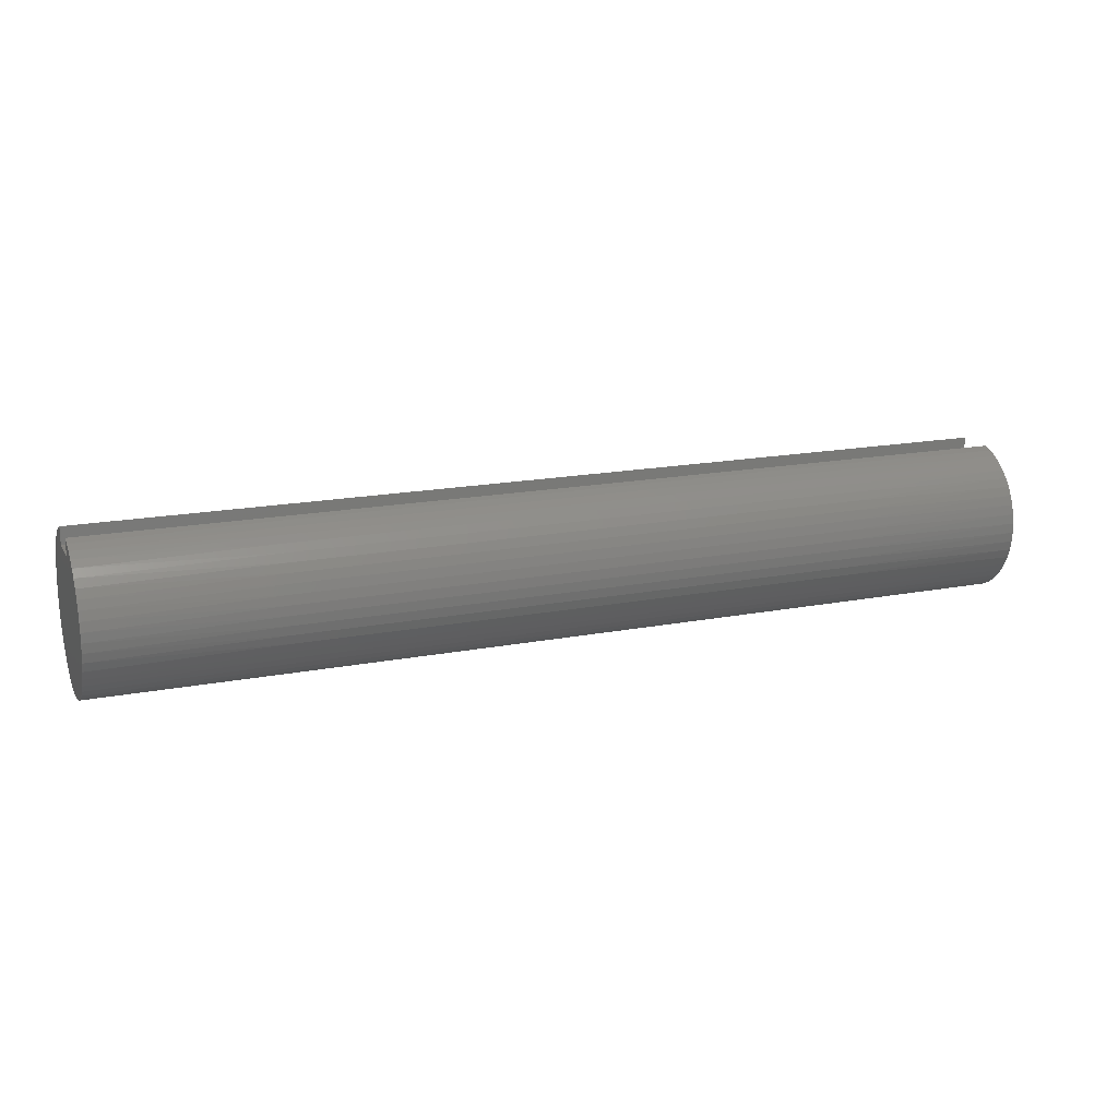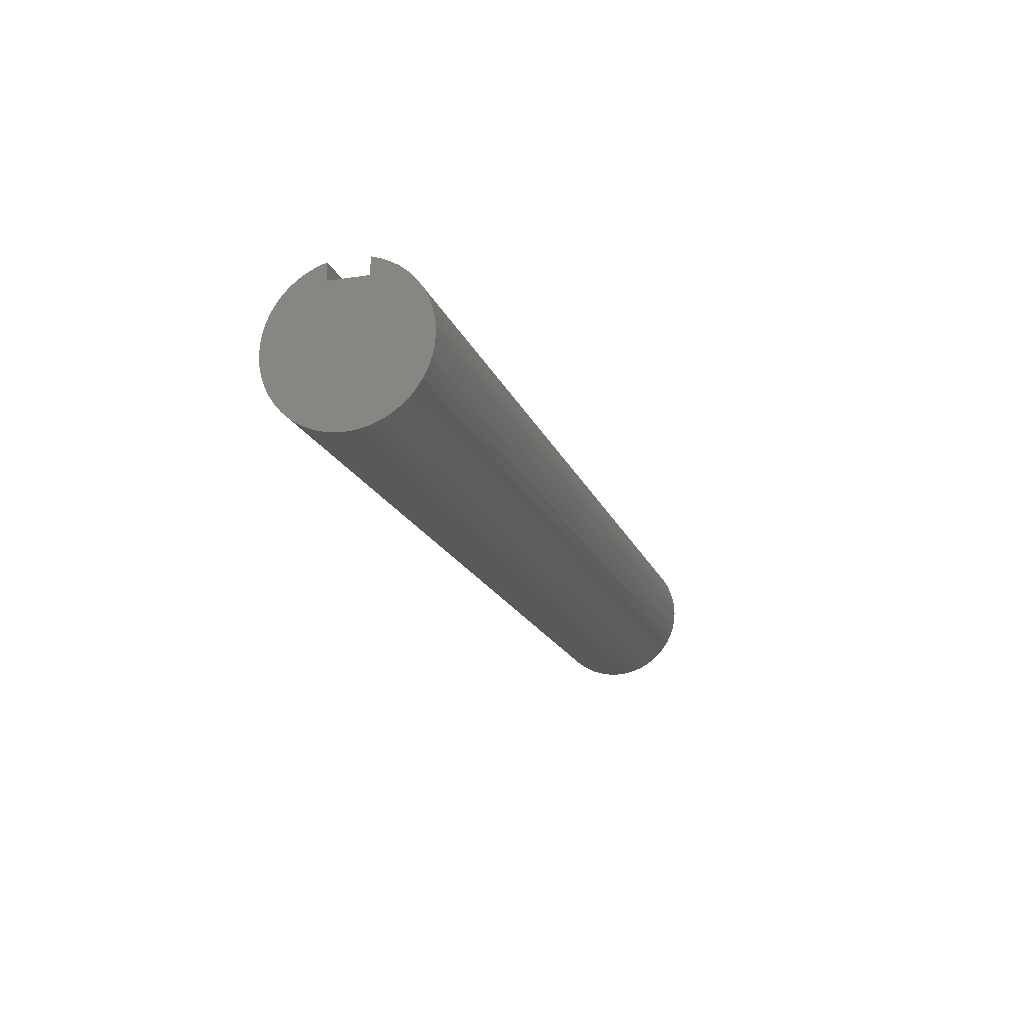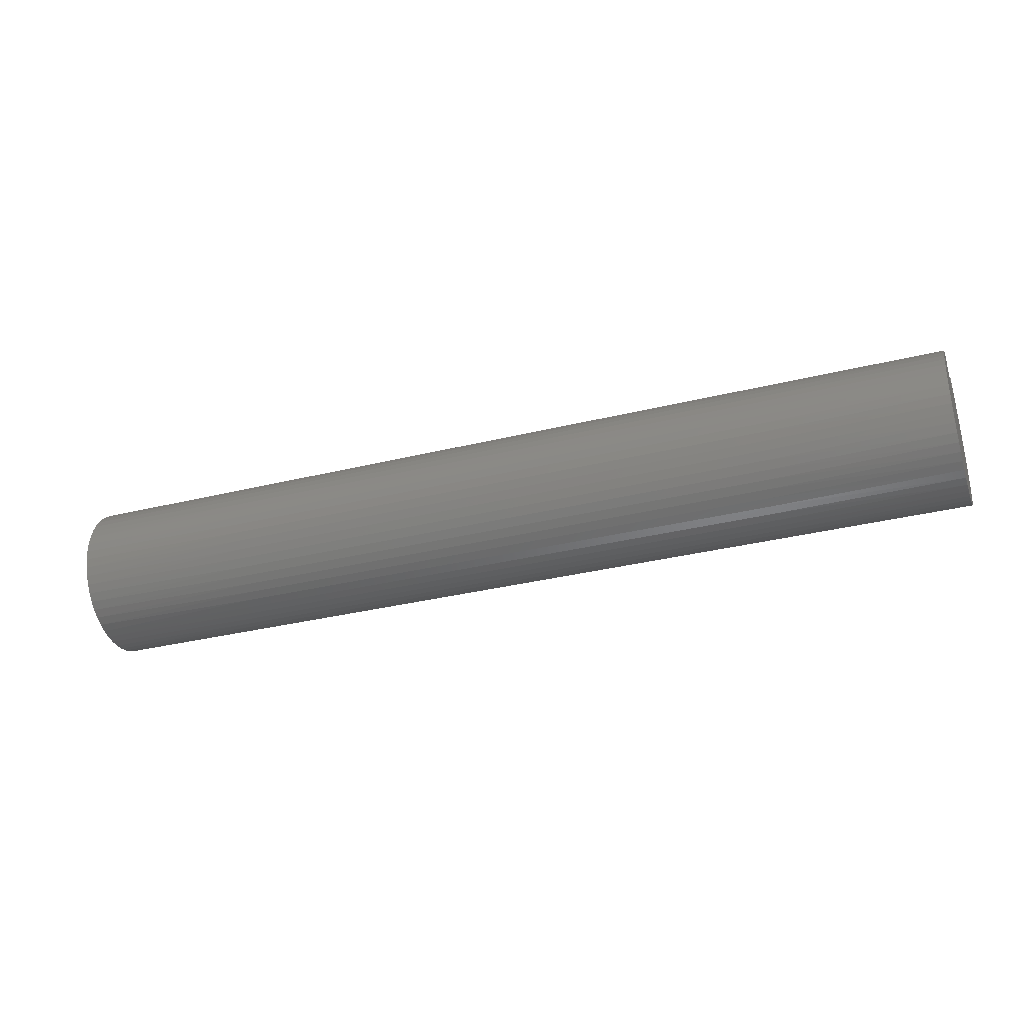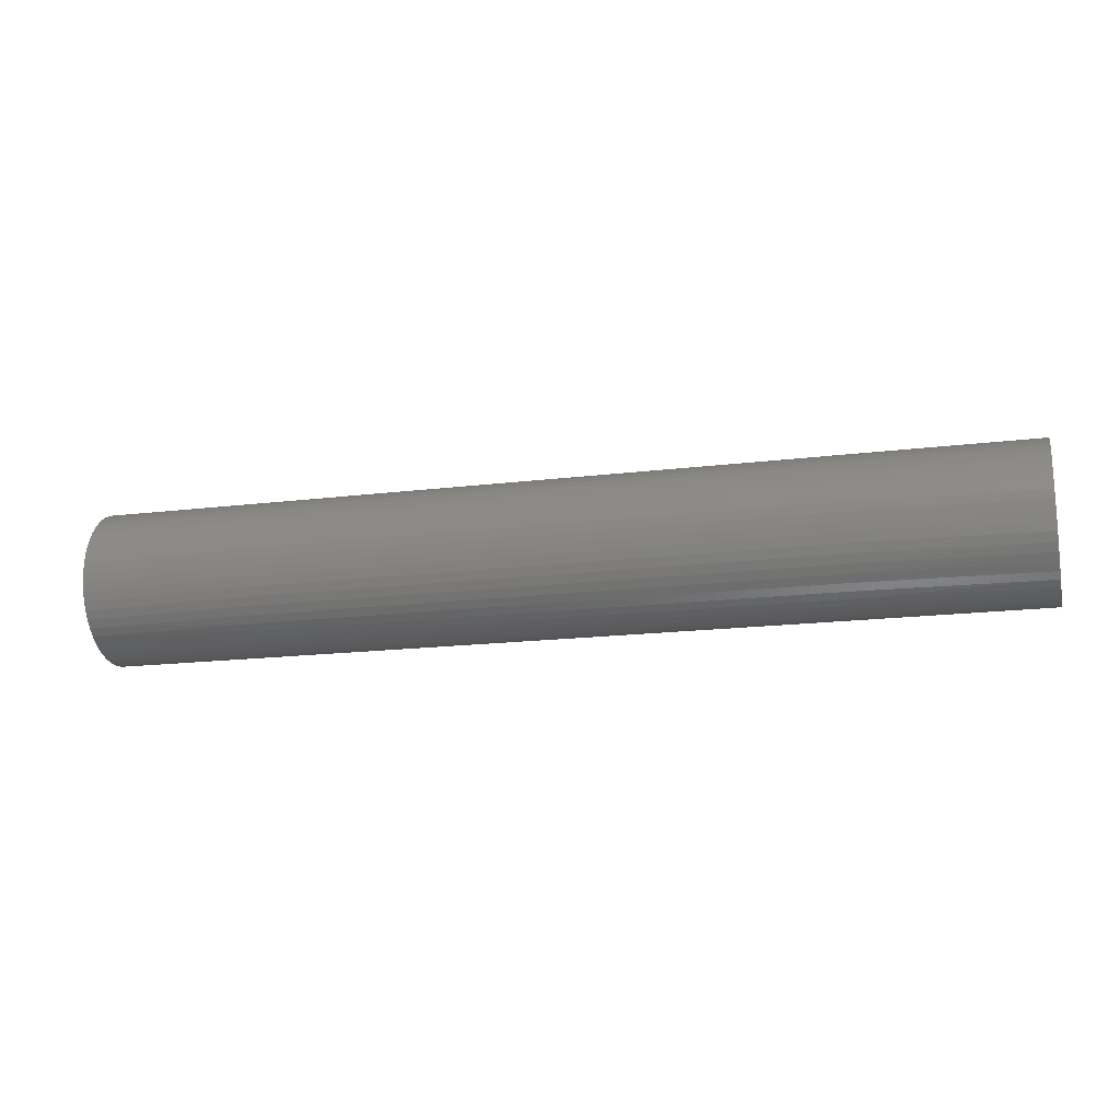
<metadata>
{"format":"stl","ext":"stl","renderer":"f3d","projection":"perspective","resolution":1024,"background":"white","views":[{"elev":17.1,"azim":-21.2,"up":"+Y"},{"elev":-17.9,"azim":106.9,"up":"+Y"},{"elev":-32.7,"azim":-161.0,"up":"+Y"},{"elev":-17.1,"azim":14.0,"up":"+Y"}]}
</metadata>
<code>
# stl→obj: 288 verts, 572 faces
v 0 0.5625 0.1875
v 9 0.5625 0.1875
v 0 0.5625 -0.1875
v 9 0.5625 -0.1875
v 0 0.7262 -0.1875
v 9 0.7262 -0.1875
v 0 0.6977 0.2751
v 1.8 0.7074 0.2493
v 0 0.7262 0.1875
v 3.6 0.7074 0.2493
v 5.4 0.7074 0.2493
v 5.4 0.6714 0.3343
v 7.2 0.6714 0.3343
v 7.2 0.6252 0.4143
v 9 0.6587 0.3586
v 9 0.6098 0.4367
v 7.2 0.5696 0.488
v 9 0.5516 0.5082
v 7.2 0.5053 0.5543
v 9 0.4851 0.572
v 7.2 0.4333 0.6121
v 9 0.4113 0.6271
v 7.2 0.3548 0.6608
v 9 0.3313 0.6728
v 7.2 0.2709 0.6994
v 9 0.2463 0.7084
v 7.2 0.1829 0.7273
v 9 0.1576 0.7333
v 7.2 0.09217 0.7443
v 9 0.06651 0.747
v 7.2 -0 0.75
v 9 -0.0256 0.7496
v 7.2 -0.09217 0.7443
v 9 -0.1173 0.7408
v 7.2 -0.1829 0.7273
v 9 -0.2073 0.7208
v 7.2 -0.2709 0.6994
v 9 -0.2941 0.6899
v 7.2 -0.3548 0.6608
v 9 -0.3765 0.6487
v 7.2 -0.4333 0.6121
v 9 -0.4532 0.5976
v 7.2 -0.5053 0.5543
v 9 -0.523 0.5375
v 7.2 -0.5696 0.488
v 9 -0.585 0.4693
v 7.2 -0.6252 0.4143
v 9 -0.6381 0.3941
v 7.2 -0.6714 0.3343
v 9 -0.6816 0.3128
v 7.2 -0.7074 0.2493
v 9 -0.7149 0.2269
v 7.2 -0.7326 0.1605
v 9 -0.7373 0.1375
v 7.2 -0.7468 0.0692
v 9 -0.7486 0.04607
v 7.2 -0.7496 -0.0231
v 9 -0.7486 -0.04607
v 7.2 -0.7411 -0.115
v 9 -0.7373 -0.1375
v 7.2 -0.7214 -0.2052
v 9 -0.7149 -0.2269
v 7.2 -0.6907 -0.2923
v 9 -0.6816 -0.3128
v 7.2 -0.6495 -0.375
v 9 -0.6381 -0.3941
v 7.2 -0.5985 -0.452
v 9 -0.585 -0.4693
v 7.2 -0.5384 -0.5221
v 9 -0.523 -0.5375
v 7.2 -0.4702 -0.5843
v 9 -0.4532 -0.5976
v 7.2 -0.3948 -0.6377
v 9 -0.3765 -0.6487
v 7.2 -0.3135 -0.6813
v 9 -0.2941 -0.6899
v 7.2 -0.2274 -0.7147
v 9 -0.2073 -0.7208
v 7.2 -0.1378 -0.7372
v 9 -0.1173 -0.7408
v 7.2 -0.04617 -0.7486
v 9 -0.0256 -0.7496
v 7.2 0.04617 -0.7486
v 9 0.06651 -0.747
v 7.2 0.1378 -0.7372
v 9 0.1576 -0.7333
v 7.2 0.2274 -0.7147
v 9 0.2463 -0.7084
v 7.2 0.3135 -0.6813
v 9 0.3313 -0.6728
v 7.2 0.3948 -0.6377
v 9 0.4113 -0.6271
v 7.2 0.4702 -0.5843
v 9 0.4851 -0.572
v 7.2 0.5384 -0.5221
v 9 0.5516 -0.5082
v 7.2 0.5985 -0.452
v 9 0.6098 -0.4367
v 7.2 0.6495 -0.375
v 9 0.6587 -0.3586
v 7.2 0.6907 -0.2923
v 9 0.6977 -0.2751
v 7.2 0.7214 -0.2052
v 5.4 0.7214 -0.2052
v 3.6 0.7214 -0.2052
v 3.6 0.6907 -0.2923
v 1.8 0.6907 -0.2923
v 1.8 0.6495 -0.375
v 0 0.6587 -0.3586
v 0 0.6098 -0.4367
v 1.8 0.5985 -0.452
v 0 0.5516 -0.5082
v 1.8 0.5384 -0.5221
v 0 0.4851 -0.572
v 1.8 0.4702 -0.5843
v 0 0.4113 -0.6271
v 1.8 0.3948 -0.6377
v 0 0.3313 -0.6728
v 1.8 0.3135 -0.6813
v 0 0.2463 -0.7084
v 1.8 0.2274 -0.7147
v 0 0.1576 -0.7333
v 1.8 0.1378 -0.7372
v 0 0.06651 -0.747
v 1.8 0.04617 -0.7486
v 0 -0.0256 -0.7496
v 1.8 -0.04617 -0.7486
v 0 -0.1173 -0.7408
v 1.8 -0.1378 -0.7372
v 0 -0.2073 -0.7208
v 1.8 -0.2274 -0.7147
v 0 -0.2941 -0.6899
v 1.8 -0.3135 -0.6813
v 0 -0.3765 -0.6487
v 1.8 -0.3948 -0.6377
v 0 -0.4532 -0.5976
v 1.8 -0.4702 -0.5843
v 0 -0.523 -0.5375
v 1.8 -0.5384 -0.5221
v 0 -0.585 -0.4693
v 1.8 -0.5985 -0.452
v 0 -0.6381 -0.3941
v 1.8 -0.6495 -0.375
v 0 -0.6816 -0.3128
v 1.8 -0.6907 -0.2923
v 0 -0.7149 -0.2269
v 1.8 -0.7214 -0.2052
v 0 -0.7373 -0.1375
v 1.8 -0.7411 -0.115
v 0 -0.7486 -0.04607
v 1.8 -0.7496 -0.0231
v 0 -0.7486 0.04607
v 1.8 -0.7468 0.0692
v 0 -0.7373 0.1375
v 1.8 -0.7326 0.1605
v 0 -0.7149 0.2269
v 1.8 -0.7074 0.2493
v 0 -0.6816 0.3128
v 1.8 -0.6714 0.3343
v 0 -0.6381 0.3941
v 1.8 -0.6252 0.4143
v 0 -0.585 0.4693
v 1.8 -0.5696 0.488
v 0 -0.523 0.5375
v 1.8 -0.5053 0.5543
v 0 -0.4532 0.5976
v 1.8 -0.4333 0.6121
v 0 -0.3765 0.6487
v 1.8 -0.3548 0.6608
v 0 -0.2941 0.6899
v 1.8 -0.2709 0.6994
v 0 -0.2073 0.7208
v 1.8 -0.1829 0.7273
v 0 -0.1173 0.7408
v 1.8 -0.09217 0.7443
v 0 -0.0256 0.7496
v 1.8 0 0.75
v 0 0.06651 0.747
v 1.8 0.09217 0.7443
v 0 0.1576 0.7333
v 1.8 0.1829 0.7273
v 0 0.2463 0.7084
v 1.8 0.2709 0.6994
v 0 0.3313 0.6728
v 1.8 0.3548 0.6608
v 0 0.4113 0.6271
v 1.8 0.4333 0.6121
v 0 0.4851 0.572
v 1.8 0.5053 0.5543
v 0 0.5516 0.5082
v 1.8 0.5696 0.488
v 0 0.6098 0.4367
v 1.8 0.6252 0.4143
v 0 0.6587 0.3586
v 1.8 0.6714 0.3343
v 0 0.6977 -0.2751
v 1.8 0.7214 -0.2052
v 9 0.6977 0.2751
v 7.2 0.7074 0.2493
v 9 0.7262 0.1875
v 3.6 0 0.75
v 3.6 0.09217 0.7443
v 3.6 0.1829 0.7273
v 3.6 0.2709 0.6994
v 3.6 0.3548 0.6608
v 3.6 0.4333 0.6121
v 3.6 0.5053 0.5543
v 3.6 0.5696 0.488
v 3.6 0.6252 0.4143
v 3.6 0.6714 0.3343
v 5.4 0 0.75
v 5.4 0.09217 0.7443
v 5.4 0.1829 0.7273
v 5.4 0.2709 0.6994
v 5.4 0.3548 0.6608
v 5.4 0.4333 0.6121
v 5.4 0.5053 0.5543
v 5.4 0.5696 0.488
v 5.4 0.6252 0.4143
v 3.6 -0.09217 0.7443
v 3.6 -0.1829 0.7273
v 3.6 -0.2709 0.6994
v 3.6 -0.3548 0.6608
v 3.6 -0.4333 0.6121
v 3.6 -0.5053 0.5543
v 3.6 -0.5696 0.488
v 3.6 -0.6252 0.4143
v 3.6 -0.6714 0.3343
v 3.6 -0.7074 0.2493
v 3.6 -0.7326 0.1605
v 3.6 -0.7468 0.0692
v 3.6 -0.7496 -0.0231
v 3.6 -0.7411 -0.115
v 3.6 -0.7214 -0.2052
v 3.6 -0.6907 -0.2923
v 3.6 -0.6495 -0.375
v 3.6 -0.5985 -0.452
v 3.6 -0.5384 -0.5221
v 3.6 -0.4702 -0.5843
v 3.6 -0.3948 -0.6377
v 3.6 -0.3135 -0.6813
v 3.6 -0.2274 -0.7147
v 3.6 -0.1378 -0.7372
v 3.6 -0.04617 -0.7486
v 3.6 0.04617 -0.7486
v 3.6 0.1378 -0.7372
v 3.6 0.2274 -0.7147
v 3.6 0.3135 -0.6813
v 3.6 0.3948 -0.6377
v 3.6 0.4702 -0.5843
v 3.6 0.5384 -0.5221
v 3.6 0.5985 -0.452
v 3.6 0.6495 -0.375
v 5.4 -0.09217 0.7443
v 5.4 -0.1829 0.7273
v 5.4 -0.2709 0.6994
v 5.4 -0.3548 0.6608
v 5.4 -0.4333 0.6121
v 5.4 -0.5053 0.5543
v 5.4 -0.5696 0.488
v 5.4 -0.6252 0.4143
v 5.4 -0.6714 0.3343
v 5.4 -0.7074 0.2493
v 5.4 -0.7326 0.1605
v 5.4 -0.7468 0.0692
v 5.4 -0.7496 -0.0231
v 5.4 -0.7411 -0.115
v 5.4 -0.7214 -0.2052
v 5.4 -0.6907 -0.2923
v 5.4 -0.6495 -0.375
v 5.4 -0.5985 -0.452
v 5.4 -0.5384 -0.5221
v 5.4 -0.4702 -0.5843
v 5.4 -0.3948 -0.6377
v 5.4 -0.3135 -0.6813
v 5.4 -0.2274 -0.7147
v 5.4 -0.1378 -0.7372
v 5.4 -0.04617 -0.7486
v 5.4 0.04617 -0.7486
v 5.4 0.1378 -0.7372
v 5.4 0.2274 -0.7147
v 5.4 0.3135 -0.6813
v 5.4 0.3948 -0.6377
v 5.4 0.4702 -0.5843
v 5.4 0.5384 -0.5221
v 5.4 0.5985 -0.452
v 5.4 0.6495 -0.375
v 5.4 0.6907 -0.2923
f 1 2 3
f 3 2 4
f 3 4 5
f 5 4 6
f 7 8 9
f 9 8 10
f 9 10 11
f 11 10 12
f 11 12 13
f 13 12 14
f 13 14 15
f 15 14 16
f 16 14 17
f 16 17 18
f 18 17 19
f 18 19 20
f 20 19 21
f 20 21 22
f 22 21 23
f 22 23 24
f 24 23 25
f 24 25 26
f 26 25 27
f 26 27 28
f 28 27 29
f 28 29 30
f 30 29 31
f 30 31 32
f 32 31 33
f 32 33 34
f 34 33 35
f 34 35 36
f 36 35 37
f 36 37 38
f 38 37 39
f 38 39 40
f 40 39 41
f 40 41 42
f 42 41 43
f 42 43 44
f 44 43 45
f 44 45 46
f 46 45 47
f 46 47 48
f 48 47 49
f 48 49 50
f 50 49 51
f 50 51 52
f 52 51 53
f 52 53 54
f 54 53 55
f 54 55 56
f 56 55 57
f 56 57 58
f 58 57 59
f 58 59 60
f 60 59 61
f 60 61 62
f 62 61 63
f 62 63 64
f 64 63 65
f 64 65 66
f 66 65 67
f 66 67 68
f 68 67 69
f 68 69 70
f 70 69 71
f 70 71 72
f 72 71 73
f 72 73 74
f 74 73 75
f 74 75 76
f 76 75 77
f 76 77 78
f 78 77 79
f 78 79 80
f 80 79 81
f 80 81 82
f 82 81 83
f 82 83 84
f 84 83 85
f 84 85 86
f 86 85 87
f 86 87 88
f 88 87 89
f 88 89 90
f 90 89 91
f 90 91 92
f 92 91 93
f 92 93 94
f 94 93 95
f 94 95 96
f 96 95 97
f 96 97 98
f 98 97 99
f 98 99 100
f 100 99 101
f 100 101 102
f 102 101 103
f 102 103 6
f 6 103 104
f 6 104 105
f 105 104 106
f 105 106 107
f 107 106 108
f 107 108 109
f 109 108 110
f 110 108 111
f 110 111 112
f 112 111 113
f 112 113 114
f 114 113 115
f 114 115 116
f 116 115 117
f 116 117 118
f 118 117 119
f 118 119 120
f 120 119 121
f 120 121 122
f 122 121 123
f 122 123 124
f 124 123 125
f 124 125 126
f 126 125 127
f 126 127 128
f 128 127 129
f 128 129 130
f 130 129 131
f 130 131 132
f 132 131 133
f 132 133 134
f 134 133 135
f 134 135 136
f 136 135 137
f 136 137 138
f 138 137 139
f 138 139 140
f 140 139 141
f 140 141 142
f 142 141 143
f 142 143 144
f 144 143 145
f 144 145 146
f 146 145 147
f 146 147 148
f 148 147 149
f 148 149 150
f 150 149 151
f 150 151 152
f 152 151 153
f 152 153 154
f 154 153 155
f 154 155 156
f 156 155 157
f 156 157 158
f 158 157 159
f 158 159 160
f 160 159 161
f 160 161 162
f 162 161 163
f 162 163 164
f 164 163 165
f 164 165 166
f 166 165 167
f 166 167 168
f 168 167 169
f 168 169 170
f 170 169 171
f 170 171 172
f 172 171 173
f 172 173 174
f 174 173 175
f 174 175 176
f 176 175 177
f 176 177 178
f 178 177 179
f 178 179 180
f 180 179 181
f 180 181 182
f 182 181 183
f 182 183 184
f 184 183 185
f 184 185 186
f 186 185 187
f 186 187 188
f 188 187 189
f 188 189 190
f 190 189 191
f 190 191 192
f 192 191 193
f 192 193 194
f 194 193 195
f 194 195 7
f 7 195 8
f 109 196 107
f 107 196 197
f 107 197 105
f 105 197 5
f 105 5 6
f 196 5 197
f 15 198 13
f 13 198 199
f 13 199 11
f 11 199 200
f 11 200 9
f 198 200 199
f 177 201 179
f 179 201 202
f 179 202 181
f 181 202 203
f 181 203 183
f 183 203 204
f 183 204 185
f 185 204 205
f 185 205 187
f 187 205 206
f 187 206 189
f 189 206 207
f 189 207 191
f 191 207 208
f 191 208 193
f 193 208 209
f 193 209 195
f 195 209 210
f 195 210 8
f 8 210 10
f 201 211 202
f 202 211 212
f 202 212 203
f 203 212 213
f 203 213 204
f 204 213 214
f 204 214 205
f 205 214 215
f 205 215 206
f 206 215 216
f 206 216 207
f 207 216 217
f 207 217 208
f 208 217 218
f 208 218 209
f 209 218 219
f 209 219 210
f 210 219 12
f 210 12 10
f 201 177 220
f 220 177 175
f 220 175 221
f 221 175 173
f 221 173 222
f 222 173 171
f 222 171 223
f 223 171 169
f 223 169 224
f 224 169 167
f 224 167 225
f 225 167 165
f 225 165 226
f 226 165 163
f 226 163 227
f 227 163 161
f 227 161 228
f 228 161 159
f 228 159 229
f 229 159 157
f 229 157 230
f 230 157 155
f 230 155 231
f 231 155 153
f 231 153 232
f 232 153 151
f 232 151 233
f 233 151 149
f 233 149 234
f 234 149 147
f 234 147 235
f 235 147 145
f 235 145 236
f 236 145 143
f 236 143 237
f 237 143 141
f 237 141 238
f 238 141 139
f 238 139 239
f 239 139 137
f 239 137 240
f 240 137 135
f 240 135 241
f 241 135 133
f 241 133 242
f 242 133 131
f 242 131 243
f 243 131 129
f 243 129 244
f 244 129 127
f 244 127 245
f 245 127 125
f 245 125 246
f 246 125 123
f 246 123 247
f 247 123 121
f 247 121 248
f 248 121 119
f 248 119 249
f 249 119 117
f 249 117 250
f 250 117 115
f 250 115 251
f 251 115 113
f 251 113 252
f 252 113 111
f 252 111 253
f 253 111 108
f 253 108 106
f 211 31 212
f 212 31 29
f 212 29 213
f 213 29 27
f 213 27 214
f 214 27 25
f 214 25 215
f 215 25 23
f 215 23 216
f 216 23 21
f 216 21 217
f 217 21 19
f 217 19 218
f 218 19 17
f 218 17 219
f 219 17 14
f 219 14 12
f 211 201 254
f 254 201 220
f 254 220 255
f 255 220 221
f 255 221 256
f 256 221 222
f 256 222 257
f 257 222 223
f 257 223 258
f 258 223 224
f 258 224 259
f 259 224 225
f 259 225 260
f 260 225 226
f 260 226 261
f 261 226 227
f 261 227 262
f 262 227 228
f 262 228 263
f 263 228 229
f 263 229 264
f 264 229 230
f 264 230 265
f 265 230 231
f 265 231 266
f 266 231 232
f 266 232 267
f 267 232 233
f 267 233 268
f 268 233 234
f 268 234 269
f 269 234 235
f 269 235 270
f 270 235 236
f 270 236 271
f 271 236 237
f 271 237 272
f 272 237 238
f 272 238 273
f 273 238 239
f 273 239 274
f 274 239 240
f 274 240 275
f 275 240 241
f 275 241 276
f 276 241 242
f 276 242 277
f 277 242 243
f 277 243 278
f 278 243 244
f 278 244 279
f 279 244 245
f 279 245 280
f 280 245 246
f 280 246 281
f 281 246 247
f 281 247 282
f 282 247 248
f 282 248 283
f 283 248 249
f 283 249 284
f 284 249 250
f 284 250 285
f 285 250 251
f 285 251 286
f 286 251 252
f 286 252 287
f 287 252 253
f 287 253 288
f 288 253 106
f 288 106 104
f 31 211 33
f 33 211 254
f 33 254 35
f 35 254 255
f 35 255 37
f 37 255 256
f 37 256 39
f 39 256 257
f 39 257 41
f 41 257 258
f 41 258 43
f 43 258 259
f 43 259 45
f 45 259 260
f 45 260 47
f 47 260 261
f 47 261 49
f 49 261 262
f 49 262 51
f 51 262 263
f 51 263 53
f 53 263 264
f 53 264 55
f 55 264 265
f 55 265 57
f 57 265 266
f 57 266 59
f 59 266 267
f 59 267 61
f 61 267 268
f 61 268 63
f 63 268 269
f 63 269 65
f 65 269 270
f 65 270 67
f 67 270 271
f 67 271 69
f 69 271 272
f 69 272 71
f 71 272 273
f 71 273 73
f 73 273 274
f 73 274 75
f 75 274 275
f 75 275 77
f 77 275 276
f 77 276 79
f 79 276 277
f 79 277 81
f 81 277 278
f 81 278 83
f 83 278 279
f 83 279 85
f 85 279 280
f 85 280 87
f 87 280 281
f 87 281 89
f 89 281 282
f 89 282 91
f 91 282 283
f 91 283 93
f 93 283 284
f 93 284 95
f 95 284 285
f 95 285 97
f 97 285 286
f 97 286 99
f 99 286 287
f 99 287 101
f 101 287 288
f 101 288 103
f 103 288 104
f 9 200 1
f 1 200 2
f 200 198 2
f 2 198 15
f 2 15 16
f 16 18 2
f 2 18 20
f 2 20 22
f 22 24 2
f 2 24 26
f 2 26 28
f 28 30 2
f 2 30 32
f 2 32 34
f 34 36 2
f 2 36 38
f 2 38 40
f 42 72 40
f 40 72 74
f 40 74 2
f 2 74 76
f 2 76 4
f 4 76 78
f 4 78 80
f 72 42 70
f 70 42 44
f 70 44 68
f 68 44 46
f 68 46 66
f 66 46 48
f 66 48 64
f 64 48 50
f 64 50 62
f 62 50 52
f 62 52 60
f 60 52 54
f 60 54 58
f 58 54 56
f 80 82 4
f 4 82 84
f 4 84 86
f 86 88 4
f 4 88 90
f 4 90 92
f 92 94 4
f 4 94 96
f 4 96 98
f 98 100 4
f 4 100 102
f 4 102 6
f 9 1 7
f 7 1 194
f 194 1 192
f 192 1 190
f 190 1 188
f 188 1 186
f 186 1 184
f 184 1 182
f 182 1 180
f 180 1 178
f 178 1 176
f 176 1 174
f 174 1 172
f 172 1 170
f 170 1 3
f 170 3 168
f 168 3 134
f 168 134 166
f 166 134 136
f 166 136 164
f 164 136 138
f 164 138 162
f 162 138 140
f 162 140 160
f 160 140 142
f 160 142 158
f 158 142 144
f 158 144 156
f 156 144 146
f 156 146 154
f 154 146 148
f 154 148 152
f 152 148 150
f 5 196 3
f 3 196 109
f 3 109 110
f 110 112 3
f 3 112 114
f 3 114 116
f 116 118 3
f 3 118 120
f 3 120 122
f 122 124 3
f 3 124 126
f 3 126 128
f 128 130 3
f 3 130 132
f 3 132 134

</code>
